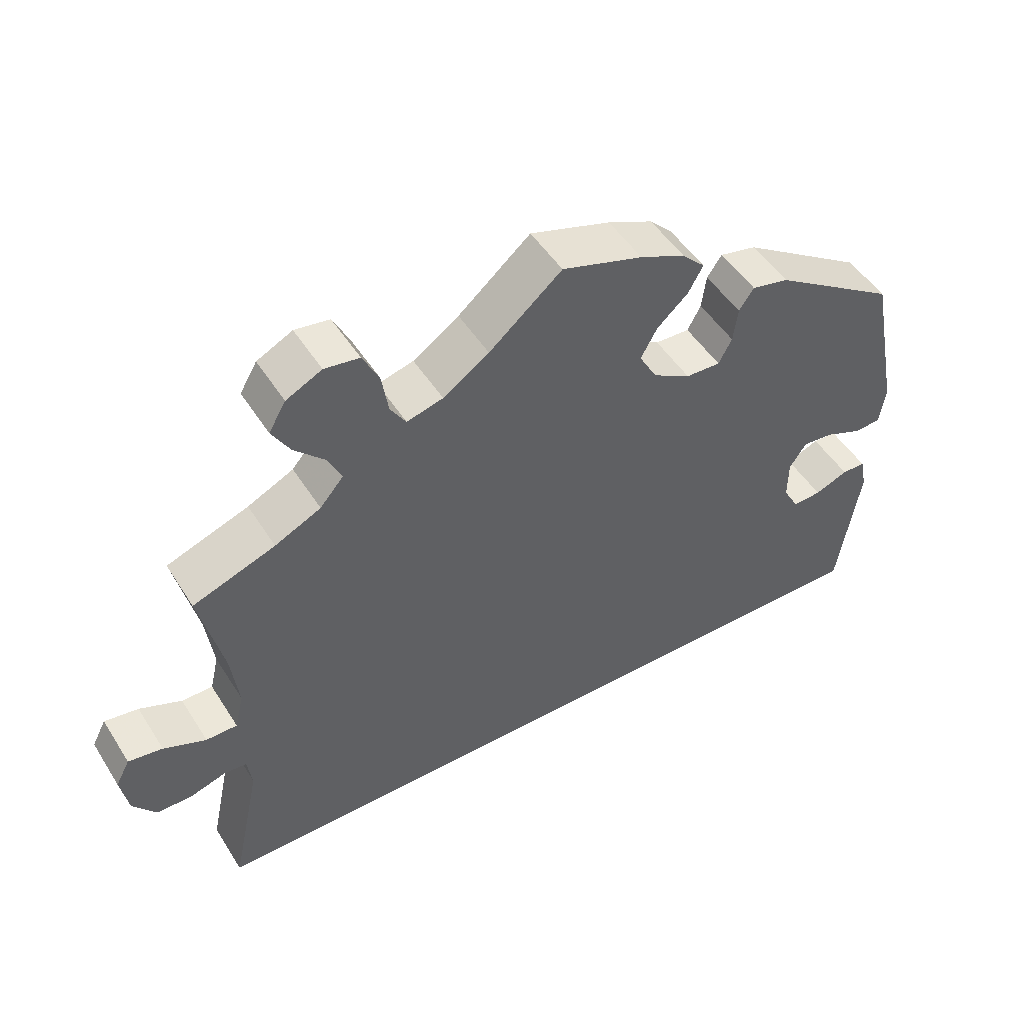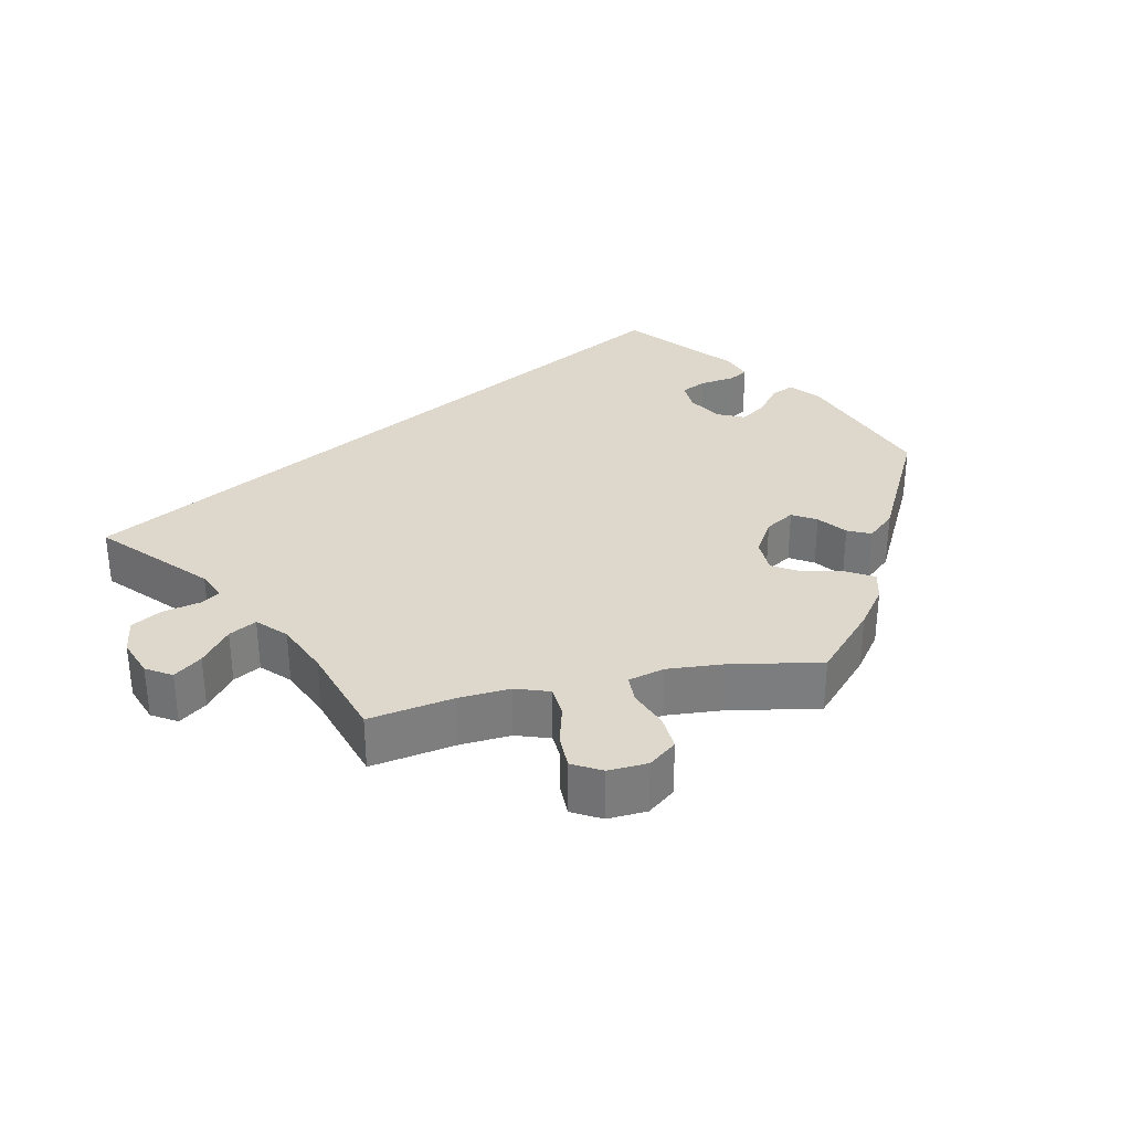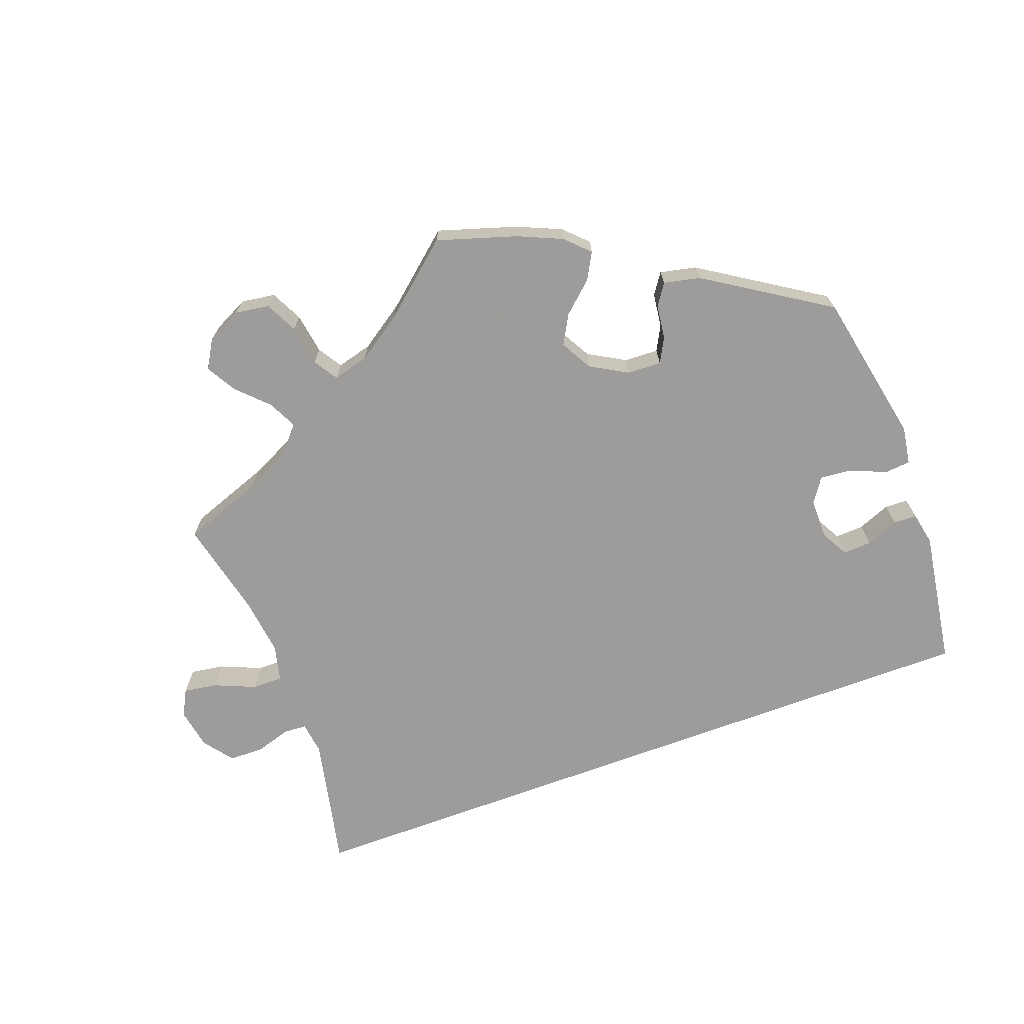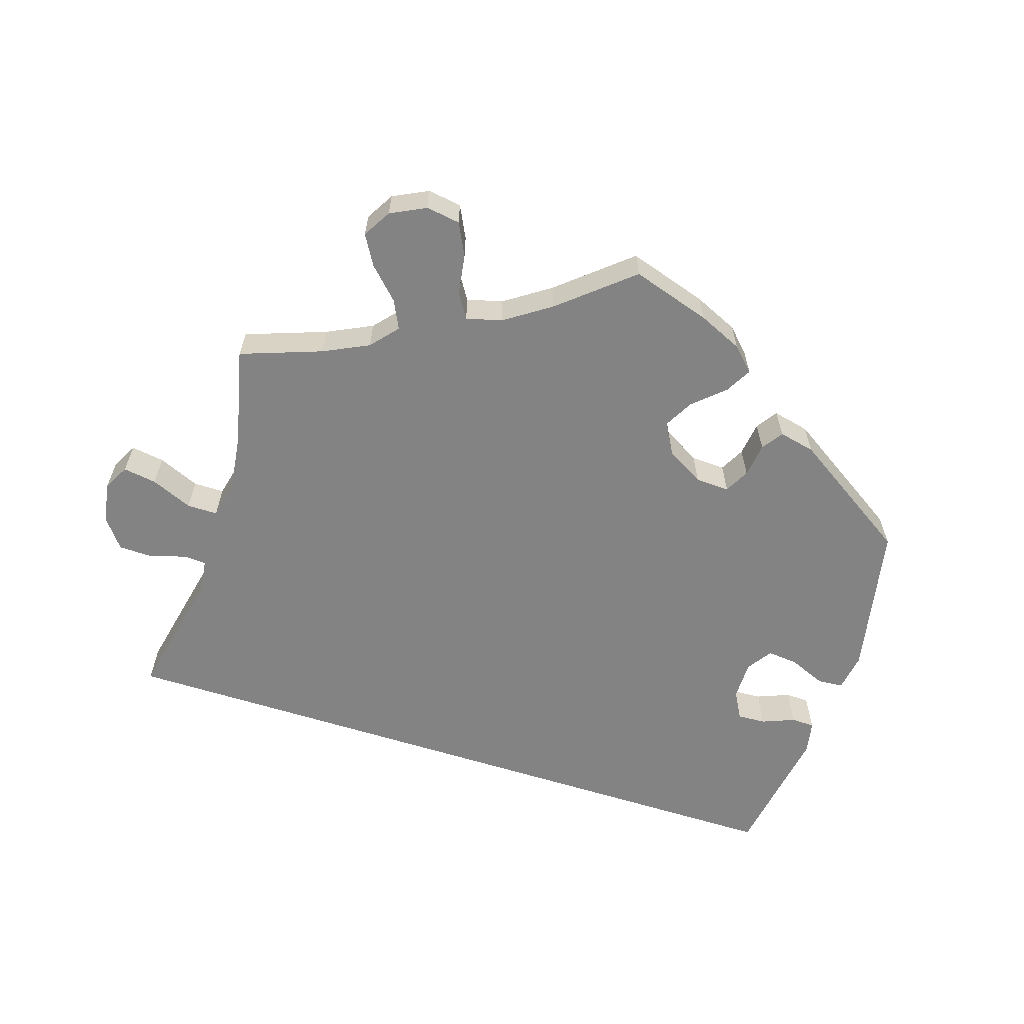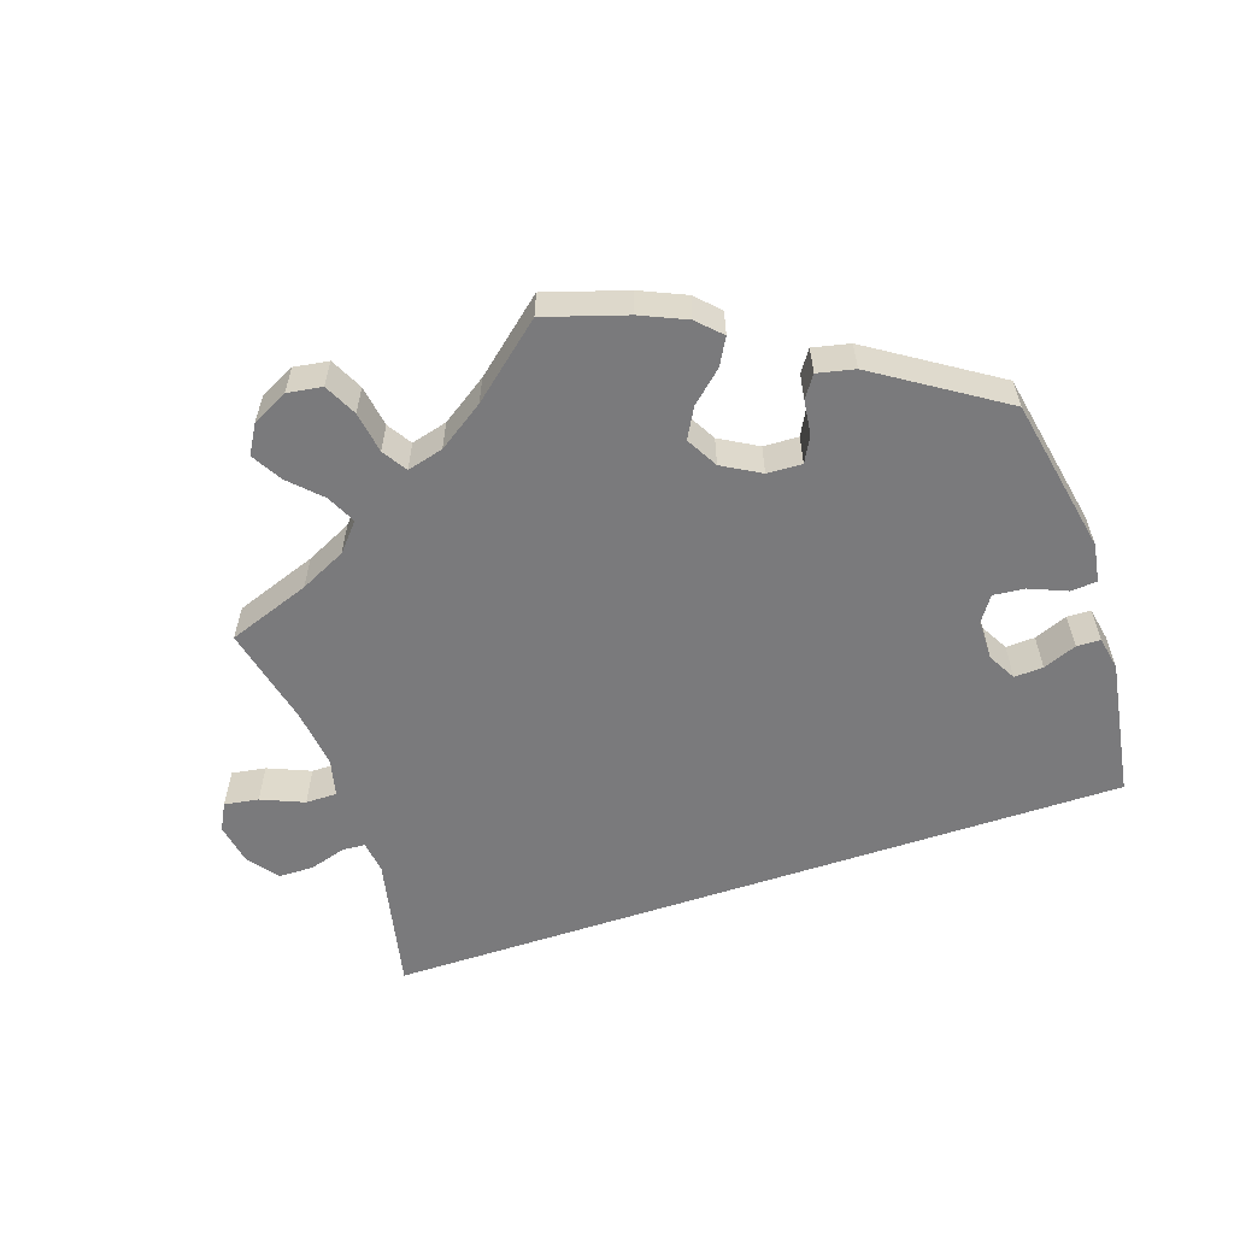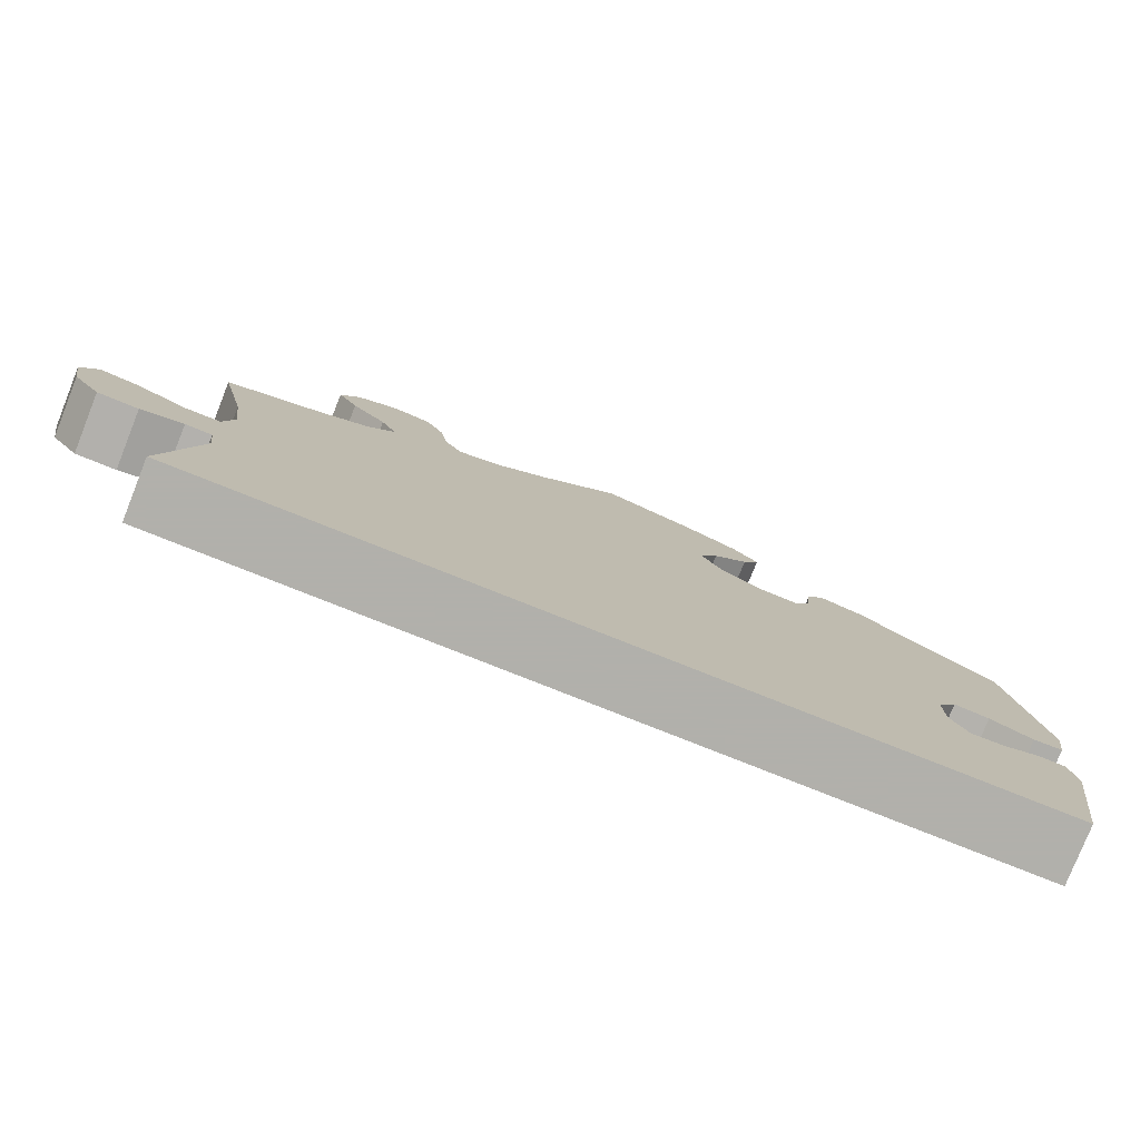
<metadata>
{"format":"obj","ext":"obj","renderer":"f3d","projection":"perspective","resolution":1024,"background":"white","views":[{"elev":49.6,"azim":-31.2,"up":"+Z"},{"elev":31.2,"azim":-42.2,"up":"+Y"},{"elev":-70.3,"azim":20.3,"up":"+Y"},{"elev":-61.2,"azim":-17.9,"up":"+Y"},{"elev":-58.2,"azim":18.6,"up":"+Y"},{"elev":-78.5,"azim":-21.7,"up":"+Z"}]}
</metadata>
<code>
v 0.108 0.07 0.544
v 0.169 0.07 0.517
v 0.2 0.07 0.486
v 0.18 0.07 0.45
v 0.138 0.07 0.412
v 0.116 0.07 0.372
v 0.14 0.07 0.329
v 0.191 0.07 0.3
v 0.238 0.07 0.298
v 0.256 0.07 0.332
v 0.262 0.07 0.379
v 0.282 0.07 0.408
v 0.332 0.07 0.397
v 0.5 0.07 0.289
v 0.542 0.07 0.079
v 0.534 0.07 0.027
v 0.499 0.07 0.024
v 0.448 0.07 0.045
v 0.406 0.07 0.049
v 0.383 0.07 0.015
v 0.383 0.07 -0.039
v 0.404 0.07 -0.077
v 0.443 0.07 -0.075
v 0.488 0.07 -0.057
v 0.52 0.07 -0.058
v 0.529 0.07 -0.103
v 0.5 0.07 -0.289
v -0.501 0.07 -0.289
v -0.462 0.07 -0.107
v -0.468 0.07 -0.063
v -0.499 0.07 -0.061
v -0.548 0.07 -0.076
v -0.595 0.07 -0.075
v -0.626 0.07 -0.035
v -0.636 0.07 0.021
v -0.617 0.07 0.057
v -0.571 0.07 0.05
v -0.514 0.07 0.026
v -0.472 0.07 0.026
v -0.46 0.07 0.076
v -0.47 0.07 0.155
v -0.501 0.07 0.289
v -0.39 0.07 0.329
v -0.328 0.07 0.359
v -0.296 0.07 0.396
v -0.315 0.07 0.435
v -0.356 0.07 0.476
v -0.38 0.07 0.517
v -0.357 0.07 0.556
v -0.309 0.07 0.58
v -0.262 0.07 0.573
v -0.24 0.07 0.529
v -0.231 0.07 0.473
v -0.21 0.07 0.44
v -0.161 0.07 0.453
v -0.099 0.07 0.495
v -0.001 0.07 0.578
v 0.108 0 0.544
v 0.169 0 0.517
v 0.2 0 0.486
v 0.18 0 0.45
v 0.138 0 0.412
v 0.116 0 0.372
v 0.14 0 0.329
v 0.191 0 0.3
v 0.238 0 0.298
v 0.256 0 0.332
v 0.262 0 0.379
v 0.282 0 0.408
v 0.332 0 0.397
v 0.5 0 0.289
v 0.542 0 0.079
v 0.534 0 0.027
v 0.499 0 0.024
v 0.448 0 0.045
v 0.406 0 0.049
v 0.383 0 0.015
v 0.383 0 -0.039
v 0.404 0 -0.077
v 0.443 0 -0.075
v 0.488 0 -0.057
v 0.52 0 -0.058
v 0.529 0 -0.103
v 0.5 0 -0.289
v -0.501 0 -0.289
v -0.462 0 -0.107
v -0.468 0 -0.063
v -0.499 0 -0.061
v -0.548 0 -0.076
v -0.595 0 -0.075
v -0.626 0 -0.035
v -0.636 0 0.021
v -0.617 0 0.057
v -0.571 0 0.05
v -0.514 0 0.026
v -0.472 0 0.026
v -0.46 0 0.076
v -0.47 0 0.155
v -0.501 0 0.289
v -0.39 0 0.329
v -0.328 0 0.359
v -0.296 0 0.396
v -0.315 0 0.435
v -0.356 0 0.476
v -0.38 0 0.517
v -0.357 0 0.556
v -0.309 0 0.58
v -0.262 0 0.573
v -0.24 0 0.529
v -0.231 0 0.473
v -0.21 0 0.44
v -0.161 0 0.453
v -0.099 0 0.495
v -0.001 0 0.578
f 56 57 1 2
f 55 56 2 3
f 54 55 3 4
f 50 51 52 53
f 50 53 54
f 49 50 54
f 46 47 48 49
f 45 46 49 54
f 44 45 54 4
f 41 42 43
f 40 41 43 44
f 39 40 44 4
f 35 36 37 38
f 35 38 39
f 34 35 39
f 31 32 33 34
f 30 31 34 39
f 29 30 39 4
f 23 24 25 26
f 22 23 26 27
f 21 22 27 28
f 15 16 17 18
f 15 18 19
f 14 15 19
f 13 14 19 20
f 10 11 12 13
f 9 10 13 20
f 29 4 5
f 29 5 6
f 28 29 6 7
f 21 28 7 8
f 8 9 20 21
f 59 58 114 113
f 60 59 113 112
f 61 60 112 111
f 110 109 108 107
f 111 110 107
f 111 107 106
f 106 105 104 103
f 111 106 103 102
f 61 111 102 101
f 100 99 98
f 101 100 98 97
f 61 101 97 96
f 95 94 93 92
f 96 95 92
f 96 92 91
f 91 90 89 88
f 96 91 88 87
f 61 96 87 86
f 83 82 81 80
f 84 83 80 79
f 85 84 79 78
f 75 74 73 72
f 76 75 72
f 76 72 71
f 77 76 71 70
f 70 69 68 67
f 77 70 67 66
f 62 61 86
f 63 62 86
f 64 63 86 85
f 65 64 85 78
f 78 77 66 65
f 1 58 59 2
f 2 59 60 3
f 3 60 61 4
f 4 61 62 5
f 5 62 63 6
f 6 63 64 7
f 7 64 65 8
f 8 65 66 9
f 9 66 67 10
f 10 67 68 11
f 11 68 69 12
f 12 69 70 13
f 13 70 71 14
f 14 71 72 15
f 15 72 73 16
f 16 73 74 17
f 17 74 75 18
f 18 75 76 19
f 19 76 77 20
f 20 77 78 21
f 21 78 79 22
f 22 79 80 23
f 23 80 81 24
f 24 81 82 25
f 25 82 83 26
f 26 83 84 27
f 27 84 85 28
f 28 85 86 29
f 29 86 87 30
f 30 87 88 31
f 31 88 89 32
f 32 89 90 33
f 33 90 91 34
f 34 91 92 35
f 35 92 93 36
f 36 93 94 37
f 37 94 95 38
f 38 95 96 39
f 39 96 97 40
f 40 97 98 41
f 41 98 99 42
f 42 99 100 43
f 43 100 101 44
f 44 101 102 45
f 45 102 103 46
f 46 103 104 47
f 47 104 105 48
f 48 105 106 49
f 49 106 107 50
f 50 107 108 51
f 51 108 109 52
f 52 109 110 53
f 53 110 111 54
f 54 111 112 55
f 55 112 113 56
f 56 113 114 57
f 57 114 58 1

</code>
